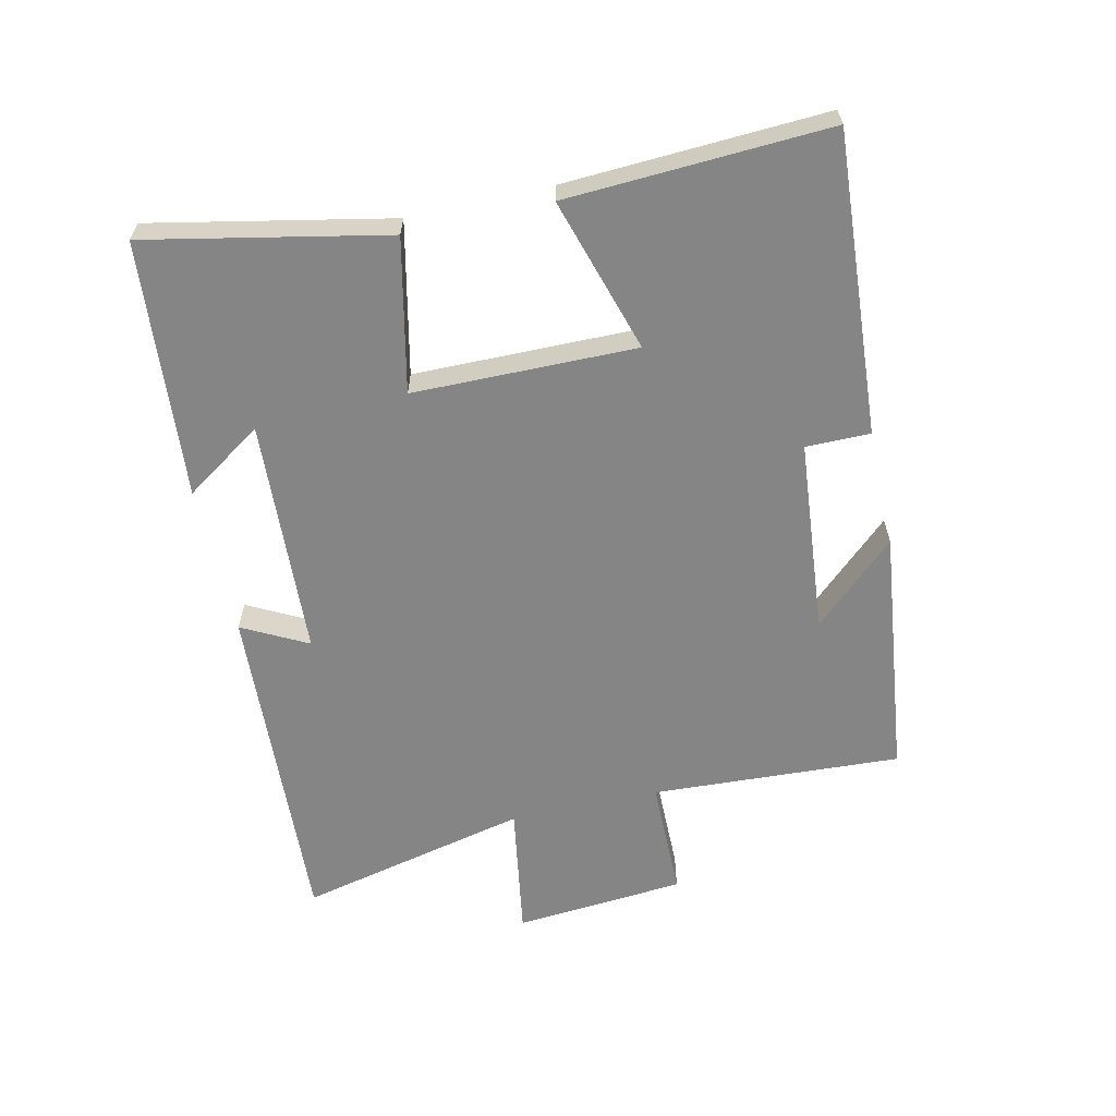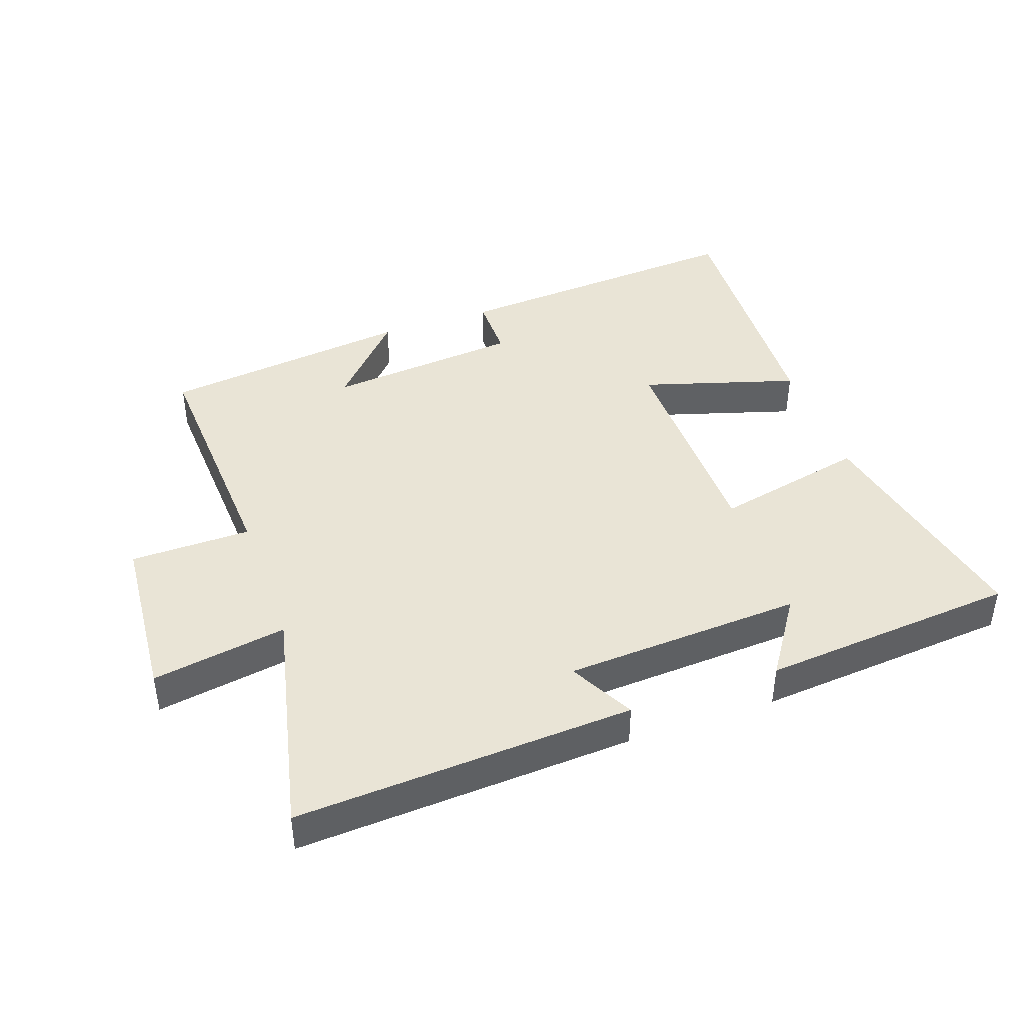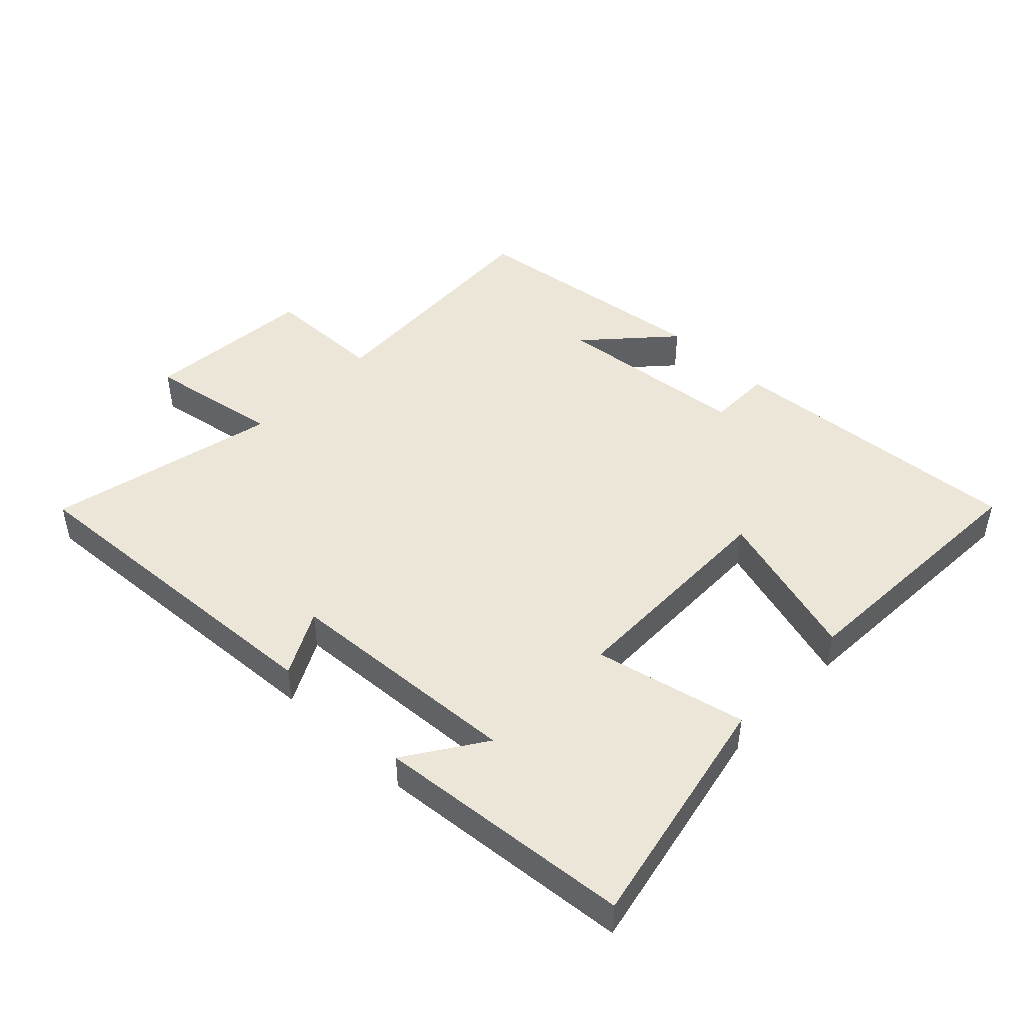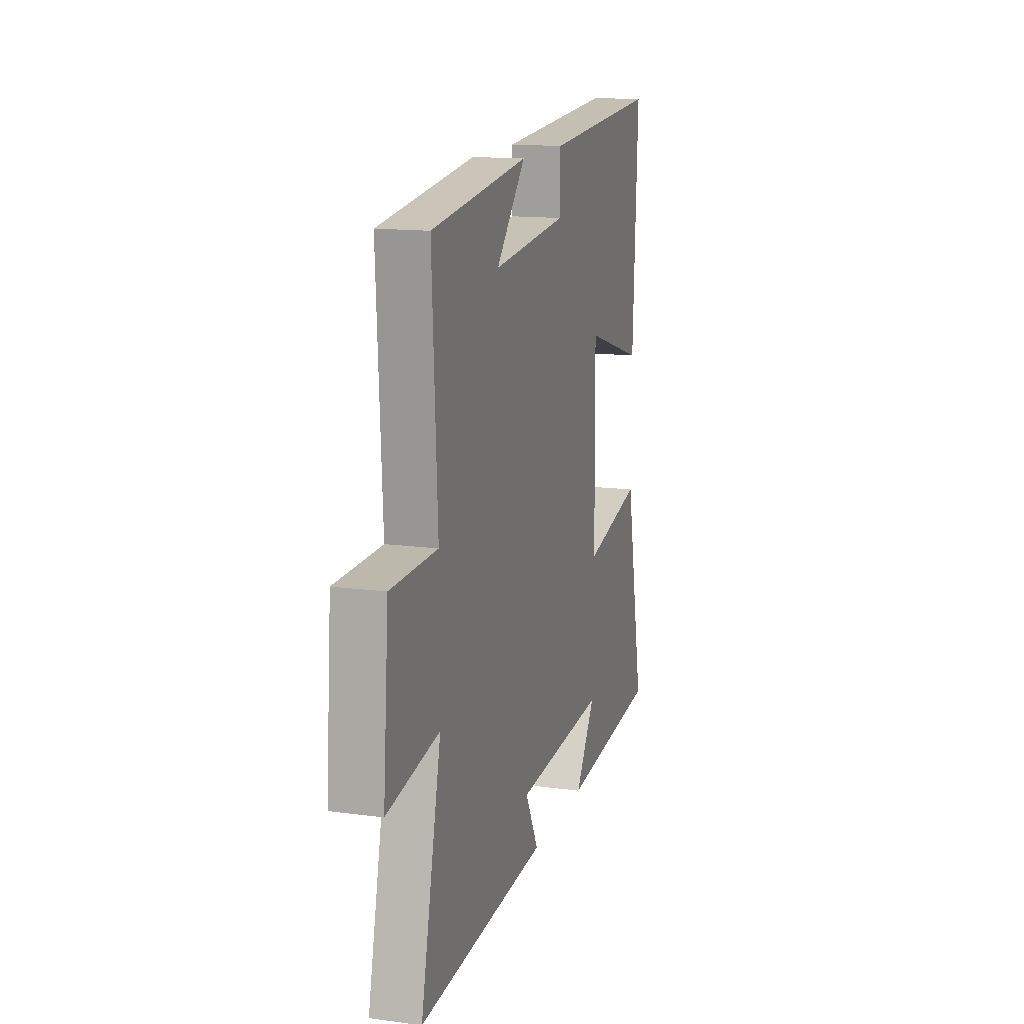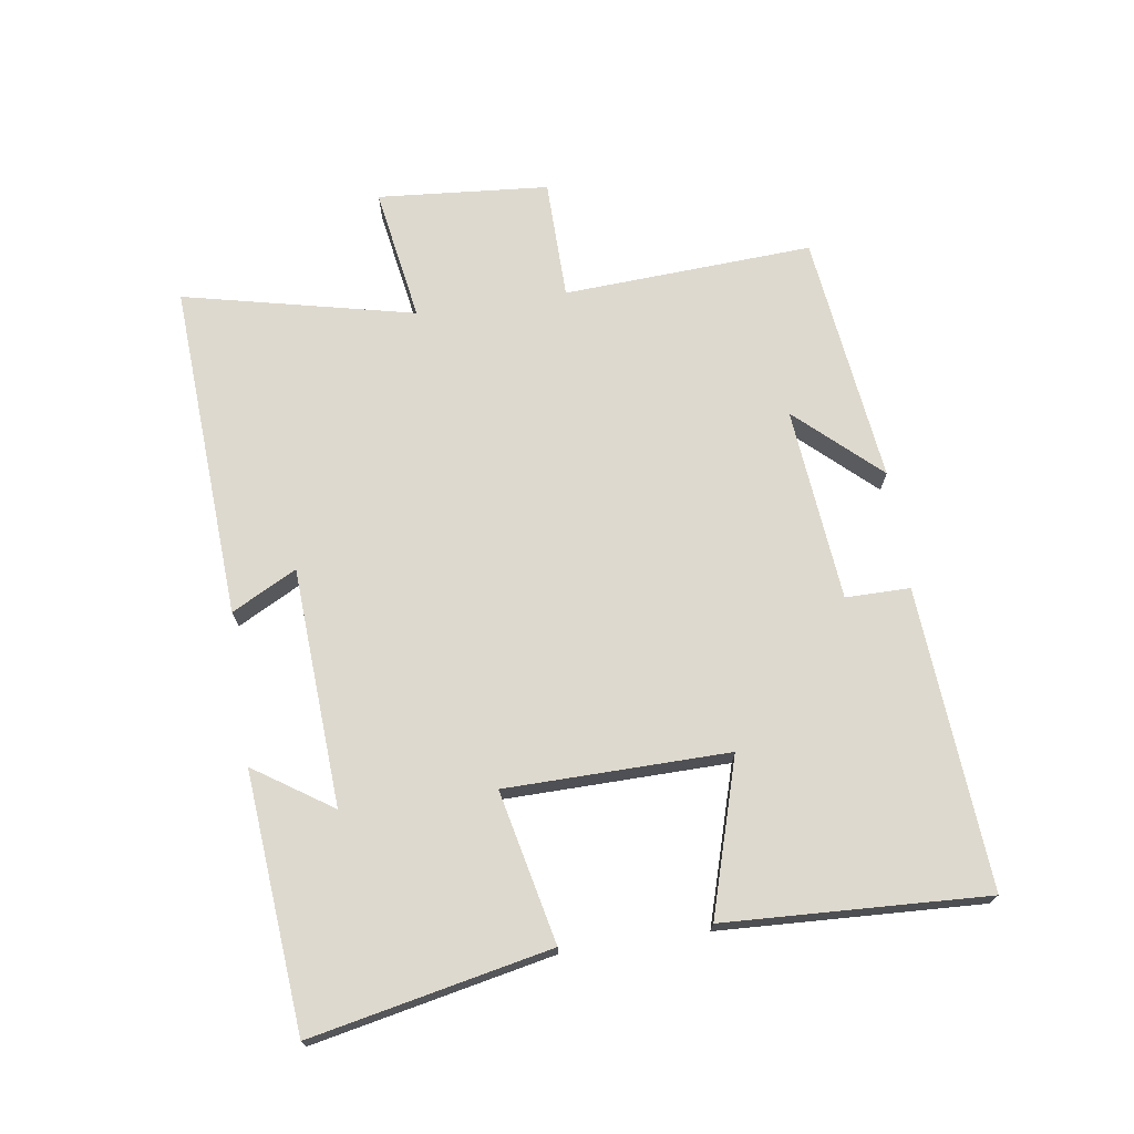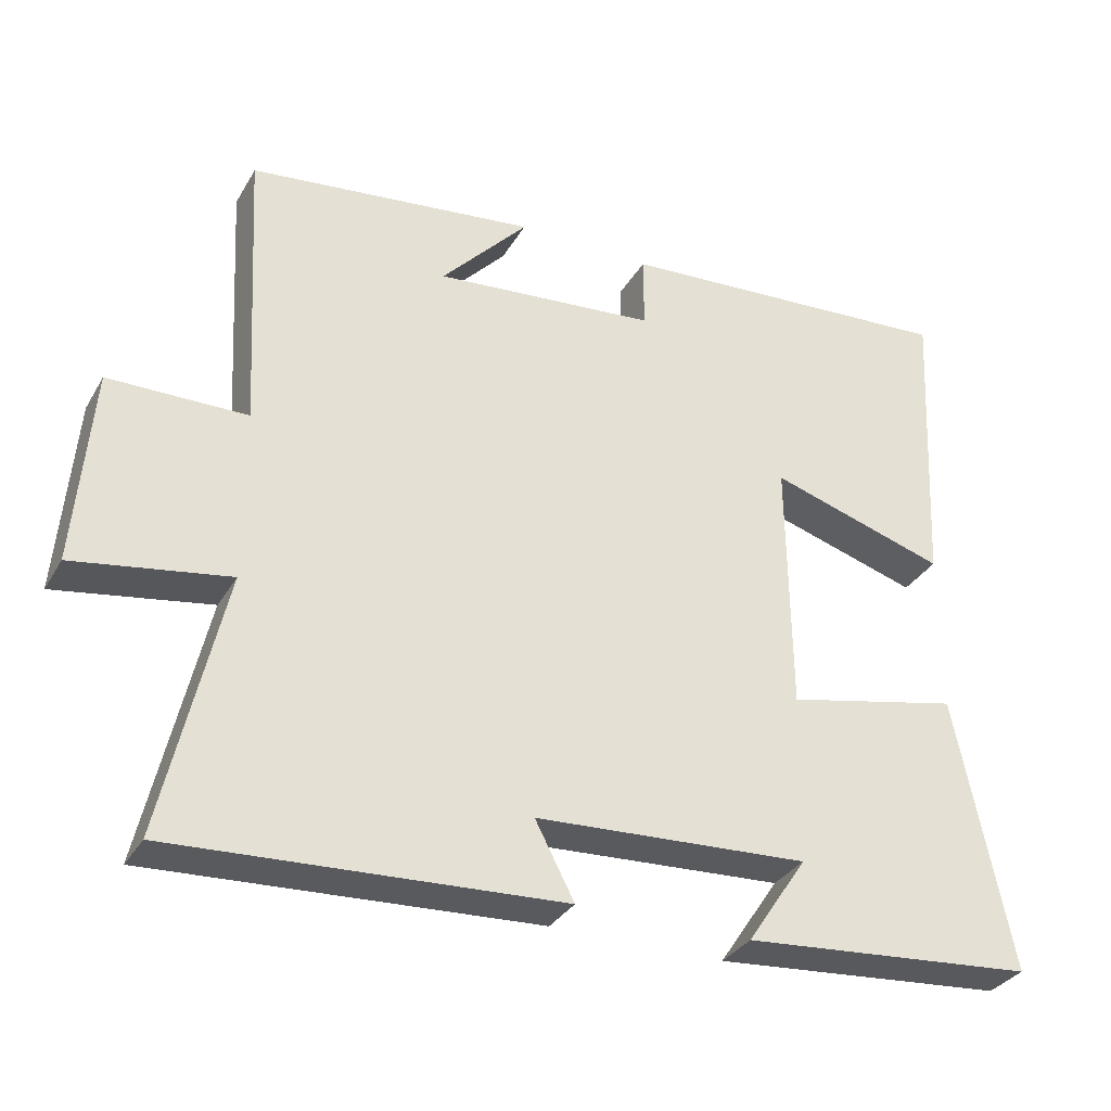
<metadata>
{"format":"obj","ext":"obj","renderer":"f3d","projection":"perspective","resolution":1024,"background":"white","views":[{"elev":-61.7,"azim":-77.3,"up":"+Y"},{"elev":42.5,"azim":160.5,"up":"+Y"},{"elev":46.2,"azim":-136.3,"up":"+Y"},{"elev":14.3,"azim":106.4,"up":"+Z"},{"elev":71.4,"azim":-98.5,"up":"+Y"},{"elev":-32.5,"azim":154.1,"up":"+Z"}]}
</metadata>
<code>
v 0.582 0.07 -0.528
v 0.058 0.07 -0.5
v 0.111 0.07 -0.399
v -0.259 0.07 -0.379
v -0.178 0.07 -0.5
v -0.576 0.07 -0.467
v -0.5 0.07 -0.096
v -0.264 0.07 -0.147
v -0.26 0.07 0.199
v -0.5 0.07 0.126
v -0.52 0.07 0.532
v -0.053 0.07 0.5
v -0.053 0.07 0.4
v 0.249 0.07 0.372
v 0.131 0.07 0.5
v 0.521 0.07 0.453
v 0.5 0.07 0.065
v 0.687 0.07 0.063
v 0.709 0.07 -0.203
v 0.5 0.07 -0.169
v 0.582 0 -0.528
v 0.058 0 -0.5
v 0.111 0 -0.399
v -0.259 0 -0.379
v -0.178 0 -0.5
v -0.576 0 -0.467
v -0.5 0 -0.096
v -0.264 0 -0.147
v -0.26 0 0.199
v -0.5 0 0.126
v -0.52 0 0.532
v -0.053 0 0.5
v -0.053 0 0.4
v 0.249 0 0.372
v 0.131 0 0.5
v 0.521 0 0.453
v 0.5 0 0.065
v 0.687 0 0.063
v 0.709 0 -0.203
v 0.5 0 -0.169
f 17 18 19 20
f 14 15 16
f 14 16 17
f 13 14 17 20
f 9 10 11 12
f 8 9 12 13
f 6 7 8
f 4 5 6
f 4 6 8
f 3 4 8 13
f 1 2 3
f 1 3 13 20
f 40 39 38 37
f 36 35 34
f 37 36 34
f 40 37 34 33
f 32 31 30 29
f 33 32 29 28
f 28 27 26
f 26 25 24
f 28 26 24
f 33 28 24 23
f 23 22 21
f 40 33 23 21
f 1 21 22 2
f 2 22 23 3
f 3 23 24 4
f 4 24 25 5
f 5 25 26 6
f 6 26 27 7
f 7 27 28 8
f 8 28 29 9
f 9 29 30 10
f 10 30 31 11
f 11 31 32 12
f 12 32 33 13
f 13 33 34 14
f 14 34 35 15
f 15 35 36 16
f 16 36 37 17
f 17 37 38 18
f 18 38 39 19
f 19 39 40 20
f 20 40 21 1

</code>
